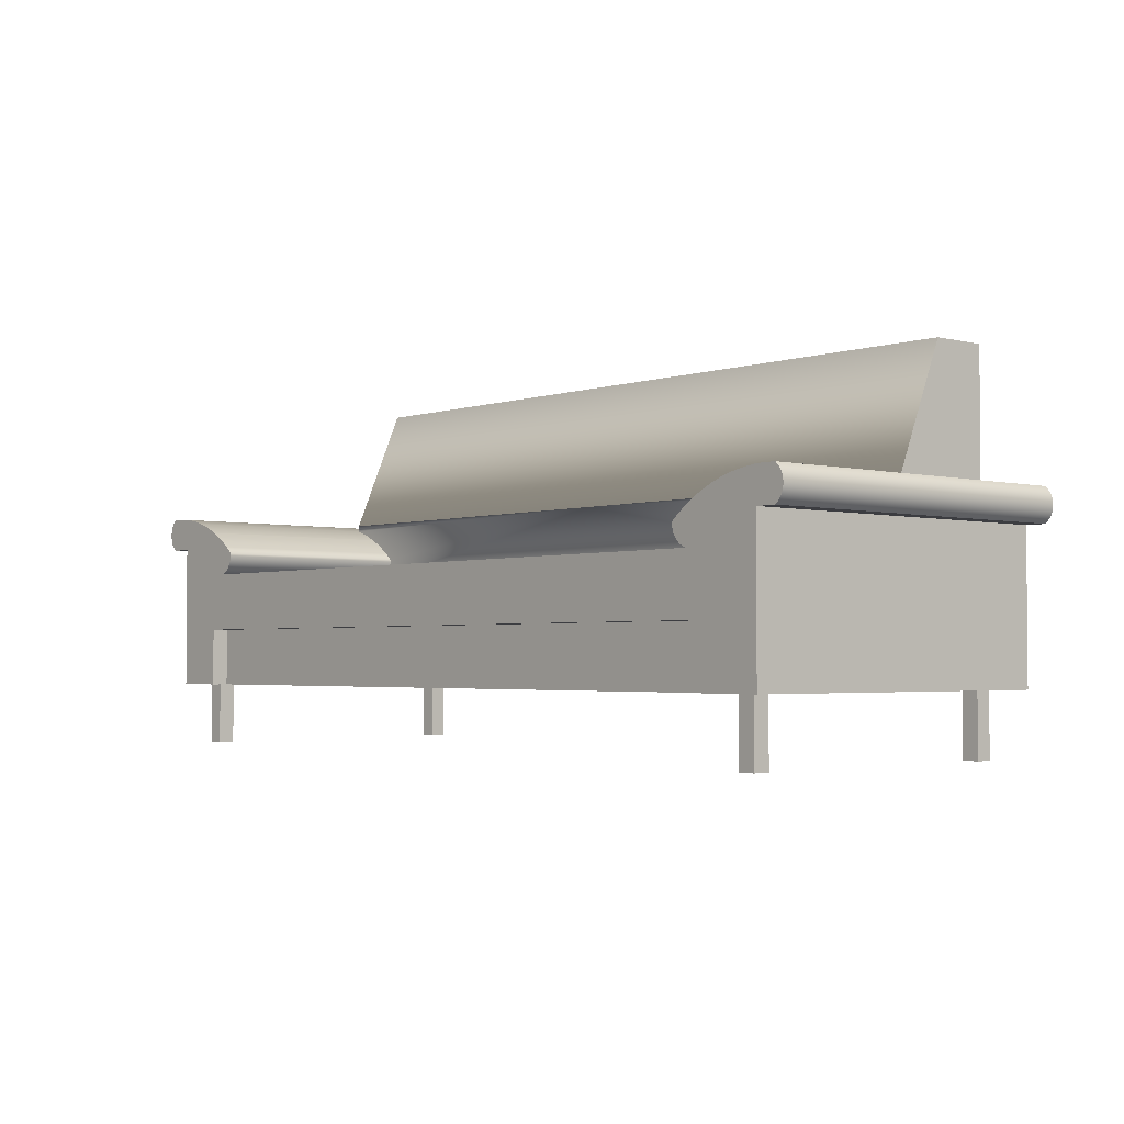
<metadata>
{"format":"obj","ext":"obj","renderer":"f3d","projection":"perspective","resolution":1024,"background":"white","views":[{"elev":-2.7,"azim":-131.0,"up":"+Y"}]}
</metadata>
<code>
v 0.4407 0.05122 -0.1514
v 0.4268 0.05122 0.1794
v 0.4268 0.05122 -0.1514
v 0.4407 0.05122 0.1794
v 0.4209 0.05095 0.1794
v 0.4209 0.05095 -0.1514
v 0.4308 0.05141 -0.1514
v 0.443 0.04919 -0.1514
v 0.4111 0.04984 -0.1514
v 0.443 0.04919 0.1794
v 0.4094 0.04953 -0.1514
v 0.4111 0.04984 0.1794
v 0.445 0.04683 0.1794
v 0.4094 0.04953 0.1794
v 0.4013 0.04809 -0.1514
v 0.445 0.04683 -0.1514
v 0.4013 0.04809 0.1794
v 0.4466 0.04419 0.1794
v 0.3917 0.0457 0.1794
v 0.3917 0.0457 -0.1514
v 0.4466 0.04419 -0.1514
v 0.3901 0.04519 0.1794
v 0.3901 0.04519 -0.1514
v 0.4478 0.04134 0.1794
v -0.4237 0.04419 0.1794
v 0.3901 0.04519 0.04787
v 0.3823 0.04268 -0.1514
v 0.4478 0.04134 -0.1514
v -0.4248 0.04134 0.1794
v 0.375 0.04519 0.1794
v 0.3901 0.04519 0.1555
v 0.3823 0.04268 0.04787
v 0.4485 0.03835 0.1794
v -0.4255 0.03835 0.1794
v -0.4237 0.04419 -0.1514
v -0.3694 0.04585 0.1794
v 0.3901 0.1748 0.1555
v 0.01146 0.05122 0.04787
v 0.373 0.03905 -0.1514
v 0.373 0.03905 0.04787
v 0.4485 0.03835 -0.1514
v -0.4255 0.03835 -0.1514
v -0.4248 0.04134 -0.1514
v -0.4221 0.04683 0.1794
v -0.3405 0.04585 0.1794
v 0.375 0.04519 0.1555
v 0.3901 0.1748 0.09969
v 0.3901 0.05122 0.04787
v 0.4487 0.03528 0.1794
v -0.4258 0.03528 0.1794
v -0.4258 0.03528 -0.1514
v -0.3593 0.04268 -0.1514
v -0.4221 0.04683 -0.1514
v -0.3784 0.04809 0.1794
v 0.375 0.1588 0.1794
v -0.3405 0.04585 0.1555
v 0.01036 0.1748 0.1555
v 0.375 0.1588 0.1555
v 0.3641 0.03483 0.04787
v 0.01036 0.1748 0.09969
v 0.4487 0.03528 -0.1514
v -0.3501 0.03905 -0.1514
v -0.3672 0.04519 -0.1514
v -0.4201 0.04919 0.1794
v -0.3694 0.04585 -0.1514
v -0.3405 0.1588 0.1794
v -0.3694 0.04585 0.1555
v -0.3405 0.1588 0.1555
v -0.3694 0.1748 0.1555
v 0.3634 0.03447 0.04787
v -0.3694 0.1748 0.09969
v 0.3641 0.03483 -0.1514
v 0.4485 0.03221 0.1794
v -0.4255 0.03221 0.1794
v -0.4255 0.03221 -0.1514
v -0.3411 0.03483 -0.1514
v -0.3593 0.04268 0.04787
v -0.3672 0.04519 0.04787
v -0.3688 0.0457 -0.1514
v -0.4201 0.04919 -0.1514
v -0.3784 0.04809 -0.1514
v -0.3694 0.04585 0.04787
v -0.3864 0.04953 0.1794
v -0.3688 0.0457 0.04787
v -0.3694 0.05122 0.1555
v -0.3405 0.05122 0.1555
v 0.3554 0.03003 0.04787
v -0.3405 0.05122 0.04787
v 0.3634 0.03447 -0.1514
v 0.4485 0.03221 -0.1514
v -0.3405 0.03447 -0.1514
v -0.3501 0.03905 0.04787
v -0.4178 0.05122 -0.1514
v -0.4178 0.05122 0.1794
v -0.3688 0.0457 0.1794
v 0.3471 0.02466 0.04787
v -0.3694 0.05122 0.04787
v 0.4478 0.02922 0.1794
v -0.4248 0.02922 0.1794
v -0.4248 0.02922 -0.1514
v -0.3325 0.03003 -0.1514
v -0.3411 0.03483 0.04787
v -0.3864 0.04953 -0.1514
v -0.3881 0.04984 0.1794
v 0.3399 0.01934 0.04787
v 0.3554 0.03003 -0.1514
v 0.4478 0.02922 -0.1514
v -0.3405 0.03447 0.04787
v -0.3672 0.04519 0.1794
v -0.4039 0.05122 -0.1514
v -0.3881 0.04984 -0.1514
v -0.398 0.05095 0.1794
v 0.3391 0.01877 0.04787
v 0.3471 0.02466 -0.1514
v 0.4466 0.02637 0.1794
v -0.4237 0.02637 0.1794
v -0.4237 0.02637 -0.1514
v -0.3325 0.03003 0.04787
v -0.3672 0.04519 0.1555
v -0.4039 0.05122 0.1794
v -0.398 0.05095 -0.1514
v -0.4079 0.05141 -0.1514
v 0.3315 0.01236 0.04787
v 0.3399 0.01934 -0.1514
v 0.4466 0.02637 -0.1514
v -0.3241 0.02466 -0.1514
v -0.352 0.04519 0.1555
v 0.3315 0.009982 0.04787
v 0.3391 0.01877 -0.1514
v 0.443 0.02137 -0.1514
v 0.445 0.02373 -0.1514
v 0.445 0.02373 0.1794
v -0.4221 0.02373 0.1794
v -0.4221 0.02373 -0.1514
v -0.3241 0.02466 0.04787
v -0.352 0.04519 0.1794
v 0.3319 0.007622 0.04787
v 0.3315 0.009982 -0.1514
v 0.3315 0.01236 -0.1514
v 0.3634 0.01934 -0.1514
v -0.4201 0.02137 -0.1514
v -0.3169 0.01934 -0.1514
v -0.3169 0.01934 0.04787
v 0.3324 0.005313 0.04787
v 0.4168 0.01934 -0.1514
v 0.443 0.02137 0.1794
v -0.4201 0.02137 0.1794
v -0.4178 0.01934 -0.1514
v -0.3939 0.01934 -0.1514
v -0.3162 0.01877 0.04787
v 0.3333 0.003086 0.04787
v 0.3319 0.007622 -0.1514
v 0.4407 0.01934 -0.1514
v 0.3634 -0.008565 -0.1514
v -0.4178 0.01934 0.1794
v -0.3162 0.01877 -0.1514
v -0.3405 0.01934 -0.1514
v -0.3086 0.01236 0.04787
v 0.3344 0.000972 0.04787
v 0.3333 0.003086 -0.1514
v 0.3324 0.005313 -0.1514
v 0.4407 0.01934 0.1794
v 0.3634 -0.06437 -0.1514
v 0.3475 -0.008565 -0.1514
v -0.3983 0.01934 -0.1514
v -0.3983 0.01934 0.1794
v -0.3086 0.009982 0.04787
v -0.3086 0.01236 -0.1514
v 0.3357 -0.001001 0.04787
v 0.4168 0.01934 0.1794
v 0.3634 -0.1202 -0.1514
v -0.3405 -0.06437 -0.1514
v 0.3452 -0.007906 -0.1514
v -0.3405 -0.008565 -0.1514
v -0.3939 0.01934 0.1794
v -0.3089 0.007622 0.04787
v 0.3372 -0.002806 0.04787
v 0.3357 -0.001001 -0.1514
v 0.3344 0.000972 -0.1514
v 0.4168 -0.1202 0.1794
v 0.3901 -0.1202 -0.1514
v 0.3634 -0.06437 -0.1355
v -0.3405 -0.06437 -0.1355
v 0.343 -0.006988 -0.1514
v 0.3475 -0.008565 0.04787
v -0.3245 -0.008565 -0.1514
v -0.3983 -0.1202 -0.1514
v -0.3939 -0.1202 0.1794
v -0.3086 0.009982 -0.1514
v -0.3095 0.005313 0.04787
v 0.339 -0.00442 0.04787
v 0.3372 -0.002806 -0.1514
v 0.4168 -0.1202 -0.1514
v 0.3901 -0.1202 0.1794
v 0.3821 -0.1202 -0.1315
v 0.3634 -0.1202 -0.1355
v -0.3405 -0.1202 -0.1355
v 0.3409 -0.00582 -0.1514
v 0.3452 -0.007906 0.04787
v 0.3315 -0.008565 0.04787
v 0.01146 -0.008565 -0.1514
v -0.3983 -0.1202 0.1794
v -0.3089 0.007622 -0.1514
v -0.3223 -0.007906 -0.1514
v -0.3103 0.003086 0.04787
v 0.3409 -0.00582 0.04787
v 0.3981 -0.1202 -0.1315
v 0.3634 -0.1202 0.1794
v 0.3901 -0.1202 0.1595
v 0.3821 -0.1202 0.1595
v -0.3405 -0.1202 -0.1514
v 0.339 -0.00442 -0.1514
v 0.343 -0.006988 0.04787
v 0.01146 -0.008565 0.04787
v -0.3245 -0.008565 0.04787
v -0.3405 -0.1202 0.1794
v -0.3095 0.005313 -0.1514
v -0.3201 -0.006988 -0.1514
v -0.3114 0.000972 0.04787
v -0.3103 0.003086 -0.1514
v 0.3981 -0.1202 -0.1155
v 0.3981 -0.1202 0.1595
v 0.3821 -0.1202 0.1435
v -0.3086 -0.008565 0.04787
v -0.3764 -0.1202 0.1551
v -0.3764 -0.1202 -0.1315
v -0.3223 -0.007906 0.04787
v -0.318 -0.00582 -0.1514
v -0.3128 -0.001001 0.04787
v 0.3981 -0.1202 0.1435
v 0.3821 -0.1202 -0.1155
v -0.3604 -0.1202 -0.1315
v -0.3764 -0.1202 0.1391
v -0.3604 -0.1202 0.1551
v -0.3114 0.000972 -0.1514
v -0.3201 -0.006988 0.04787
v -0.3161 -0.00442 -0.1514
v -0.3143 -0.002806 0.04787
v -0.3604 -0.1202 -0.1155
v -0.3764 -0.1202 -0.1155
v -0.3128 -0.001001 -0.1514
v -0.318 -0.00582 0.04787
v -0.3143 -0.002806 -0.1514
v -0.3161 -0.00442 0.04787
v -0.3604 -0.1202 0.1391
v 0.3821 -0.18 -0.1315
v 0.3981 -0.18 -0.1155
v 0.3901 -0.18 0.1595
v 0.3981 -0.18 0.1595
v 0.3821 -0.18 0.1435
v 0.3981 -0.18 -0.1315
v 0.3821 -0.18 0.1595
v 0.3821 -0.18 -0.1155
v -0.3764 -0.18 0.1391
v -0.3604 -0.18 0.1551
v -0.3764 -0.18 -0.1315
v 0.3981 -0.18 0.1435
v -0.3604 -0.18 -0.1155
v -0.3764 -0.18 0.1551
v -0.3604 -0.18 -0.1315
v -0.3604 -0.18 0.1391
v -0.3764 -0.18 -0.1155
v 0.3315 -0.008565 0.1794
v -0.3086 -0.008565 0.1794
v 0.3901 -0.1202 -0.1315
g mesh1_mesh1-geometry
f 1 2 3
f 2 1 4
f 3 2 1
f 4 1 2
f 5 3 2
f 2 3 5
f 6 1 3
f 3 1 6
f 7 3 1
f 1 3 7
f 8 4 1
f 1 4 8
f 5 4 2
f 2 4 5
f 3 5 6
f 6 5 3
f 9 1 6
f 6 1 9
f 4 8 10
f 10 8 4
f 11 8 1
f 1 8 11
f 12 4 5
f 5 4 12
f 12 6 5
f 5 6 12
f 11 1 9
f 9 1 11
f 6 12 9
f 9 12 6
f 8 13 10
f 10 13 8
f 14 10 4
f 4 10 14
f 15 8 11
f 11 8 15
f 14 4 12
f 12 4 14
f 9 14 11
f 11 14 9
f 14 9 12
f 12 9 14
f 13 8 16
f 16 8 13
f 17 13 10
f 10 13 17
f 17 10 14
f 14 10 17
f 15 16 8
f 8 16 15
f 11 17 15
f 15 17 11
f 17 11 14
f 14 11 17
f 16 18 13
f 13 18 16
f 19 13 17
f 17 13 19
f 20 16 15
f 15 16 20
f 19 15 17
f 17 15 19
f 18 16 21
f 21 16 18
f 22 18 13
f 13 18 22
f 22 13 19
f 19 13 22
f 23 16 20
f 20 16 23
f 15 19 20
f 20 19 15
f 23 21 16
f 16 21 23
f 21 24 18
f 18 24 21
f 25 18 22
f 22 18 25
f 22 20 19
f 19 20 22
f 20 26 23
f 23 26 20
f 27 21 23
f 23 21 27
f 24 21 28
f 28 21 24
f 29 24 18
f 18 24 29
f 29 18 25
f 25 18 29
f 30 25 22
f 22 25 30
f 31 20 22
f 22 20 31
f 26 20 31
f 31 20 26
f 32 23 26
f 26 23 32
f 27 28 21
f 21 28 27
f 23 32 27
f 27 32 23
f 28 33 24
f 24 33 28
f 34 24 29
f 29 24 34
f 29 35 25
f 25 35 29
f 36 25 30
f 30 25 36
f 30 31 22
f 22 31 30
f 26 37 31
f 31 37 26
f 38 32 26
f 26 32 38
f 39 28 27
f 27 28 39
f 40 27 32
f 32 27 40
f 33 28 41
f 41 28 33
f 34 33 24
f 24 33 34
f 42 29 34
f 34 29 42
f 35 29 43
f 43 29 35
f 35 44 25
f 25 44 35
f 25 36 44
f 44 36 25
f 36 30 45
f 45 30 36
f 31 30 46
f 46 30 31
f 37 26 47
f 47 26 37
f 37 46 31
f 31 46 37
f 38 40 32
f 32 40 38
f 38 26 48
f 48 26 38
f 39 41 28
f 28 41 39
f 27 40 39
f 39 40 27
f 41 49 33
f 33 49 41
f 50 33 34
f 34 33 50
f 29 42 43
f 43 42 29
f 34 51 42
f 42 51 34
f 43 52 35
f 35 52 43
f 44 35 53
f 53 35 44
f 44 36 54
f 54 36 44
f 55 45 30
f 30 45 55
f 36 56 45
f 45 56 36
f 46 55 30
f 30 55 46
f 47 26 48
f 48 26 47
f 47 57 37
f 37 57 47
f 46 37 58
f 58 37 46
f 38 59 40
f 40 59 38
f 60 48 38
f 38 48 60
f 39 61 41
f 41 61 39
f 59 39 40
f 40 39 59
f 49 41 61
f 61 41 49
f 50 49 33
f 33 49 50
f 51 34 50
f 50 34 51
f 42 62 43
f 43 62 42
f 51 62 42
f 42 62 51
f 43 62 52
f 52 62 43
f 35 52 63
f 63 52 35
f 35 63 53
f 53 63 35
f 53 64 44
f 44 64 53
f 54 65 36
f 36 65 54
f 44 54 64
f 64 54 44
f 45 55 66
f 66 55 45
f 56 36 67
f 67 36 56
f 45 68 56
f 56 68 45
f 55 46 58
f 58 46 55
f 48 60 47
f 47 60 48
f 57 47 60
f 60 47 57
f 69 37 57
f 57 37 69
f 58 37 68
f 68 37 58
f 38 70 59
f 59 70 38
f 38 71 60
f 60 71 38
f 72 61 39
f 39 61 72
f 39 59 72
f 72 59 39
f 61 73 49
f 49 73 61
f 74 49 50
f 50 49 74
f 50 75 51
f 51 75 50
f 51 76 62
f 62 76 51
f 62 77 52
f 52 77 62
f 52 78 63
f 63 78 52
f 53 63 79
f 79 63 53
f 64 53 80
f 80 53 64
f 65 54 81
f 81 54 65
f 36 65 82
f 82 65 36
f 64 54 83
f 83 54 64
f 55 68 66
f 66 68 55
f 68 45 66
f 66 45 68
f 67 84 36
f 36 84 67
f 36 82 67
f 67 82 36
f 85 56 67
f 67 56 85
f 56 68 86
f 86 68 56
f 68 55 58
f 58 55 68
f 71 57 60
f 60 57 71
f 69 68 37
f 37 68 69
f 57 71 69
f 69 71 57
f 38 87 70
f 70 87 38
f 70 72 59
f 59 72 70
f 88 71 38
f 38 71 88
f 89 61 72
f 72 61 89
f 73 61 90
f 90 61 73
f 74 73 49
f 49 73 74
f 75 50 74
f 74 50 75
f 75 91 51
f 51 91 75
f 51 91 76
f 76 91 51
f 76 92 62
f 62 92 76
f 77 62 92
f 92 62 77
f 78 52 77
f 77 52 78
f 84 63 78
f 78 63 84
f 63 84 79
f 79 84 63
f 53 79 65
f 65 79 53
f 53 81 80
f 80 81 53
f 93 64 80
f 80 64 93
f 83 81 54
f 54 81 83
f 53 65 81
f 81 65 53
f 79 82 65
f 65 82 79
f 64 83 94
f 94 83 64
f 84 67 82
f 82 67 84
f 36 84 95
f 95 84 36
f 67 71 82
f 82 71 67
f 56 85 86
f 86 85 56
f 85 71 67
f 67 71 85
f 68 85 86
f 86 85 68
f 85 68 69
f 69 68 85
f 71 85 69
f 69 85 71
f 38 96 87
f 87 96 38
f 87 89 70
f 70 89 87
f 72 70 89
f 89 70 72
f 71 88 97
f 97 88 71
f 97 38 88
f 88 38 97
f 89 90 61
f 61 90 89
f 90 98 73
f 73 98 90
f 99 73 74
f 74 73 99
f 74 100 75
f 75 100 74
f 75 101 91
f 91 101 75
f 91 102 76
f 76 102 91
f 92 76 102
f 102 76 92
f 92 38 77
f 77 38 92
f 77 38 78
f 78 38 77
f 78 95 84
f 84 95 78
f 78 38 84
f 84 38 78
f 82 79 84
f 84 79 82
f 80 81 103
f 103 81 80
f 64 93 94
f 94 93 64
f 80 103 93
f 93 103 80
f 81 83 103
f 103 83 81
f 94 83 104
f 104 83 94
f 84 38 82
f 82 38 84
f 82 71 97
f 97 71 82
f 38 105 96
f 96 105 38
f 96 106 87
f 87 106 96
f 89 87 106
f 106 87 89
f 82 38 97
f 97 38 82
f 106 90 89
f 89 90 106
f 98 90 107
f 107 90 98
f 99 98 73
f 73 98 99
f 100 74 99
f 99 74 100
f 100 101 75
f 75 101 100
f 101 108 91
f 91 108 101
f 102 91 108
f 108 91 102
f 102 38 92
f 92 38 102
f 95 78 109
f 109 78 95
f 110 94 93
f 93 94 110
f 93 103 111
f 111 103 93
f 104 103 83
f 83 103 104
f 94 104 112
f 112 104 94
f 38 113 105
f 105 113 38
f 105 114 96
f 96 114 105
f 106 96 114
f 114 96 106
f 106 107 90
f 90 107 106
f 107 115 98
f 98 115 107
f 116 98 99
f 99 98 116
f 99 117 100
f 100 117 99
f 117 101 100
f 100 101 117
f 108 101 118
f 118 101 108
f 108 38 102
f 102 38 108
f 109 78 119
f 119 78 109
f 94 110 120
f 120 110 94
f 93 121 110
f 110 121 93
f 122 93 110
f 110 93 122
f 103 104 111
f 111 104 103
f 93 111 121
f 121 111 93
f 112 111 104
f 104 111 112
f 94 112 120
f 120 112 94
f 38 123 113
f 113 123 38
f 113 124 105
f 105 124 113
f 114 105 124
f 124 105 114
f 114 125 106
f 106 125 114
f 106 125 107
f 107 125 106
f 115 107 125
f 125 107 115
f 116 115 98
f 98 115 116
f 117 99 116
f 116 99 117
f 117 126 101
f 101 126 117
f 126 118 101
f 101 118 126
f 118 38 108
f 108 38 118
f 127 109 119
f 119 109 127
f 121 120 110
f 110 120 121
f 111 112 121
f 121 112 111
f 120 121 112
f 112 121 120
f 38 128 123
f 123 128 38
f 123 129 113
f 113 129 123
f 124 113 129
f 129 113 124
f 124 130 114
f 114 130 124
f 114 131 125
f 125 131 114
f 125 132 115
f 115 132 125
f 133 115 116
f 116 115 133
f 116 134 117
f 117 134 116
f 134 126 117
f 117 126 134
f 118 126 135
f 135 126 118
f 135 38 118
f 118 38 135
f 109 127 136
f 136 127 109
f 38 137 128
f 128 137 38
f 138 123 128
f 128 123 138
f 129 123 139
f 139 123 129
f 129 140 124
f 124 140 129
f 140 130 124
f 124 130 140
f 114 130 131
f 131 130 114
f 132 125 131
f 131 125 132
f 133 132 115
f 115 132 133
f 134 116 133
f 133 116 134
f 141 126 134
f 134 126 141
f 142 135 126
f 126 135 142
f 143 38 135
f 135 38 143
f 38 144 137
f 137 144 38
f 137 138 128
f 128 138 137
f 123 138 139
f 139 138 123
f 139 140 129
f 129 140 139
f 145 130 140
f 140 130 145
f 146 131 130
f 130 131 146
f 131 146 132
f 132 146 131
f 147 132 133
f 133 132 147
f 147 134 133
f 133 134 147
f 148 126 141
f 141 126 148
f 134 147 141
f 141 147 134
f 135 142 143
f 143 142 135
f 149 142 126
f 126 142 149
f 150 38 143
f 143 38 150
f 38 151 144
f 144 151 38
f 144 152 137
f 137 152 144
f 138 137 152
f 152 137 138
f 138 140 139
f 139 140 138
f 130 145 153
f 153 145 130
f 154 145 140
f 140 145 154
f 153 146 130
f 130 146 153
f 147 146 132
f 132 146 147
f 149 126 148
f 148 126 149
f 141 155 148
f 148 155 141
f 155 141 147
f 147 141 155
f 156 143 142
f 142 143 156
f 157 142 149
f 149 142 157
f 158 38 150
f 150 38 158
f 143 156 150
f 150 156 143
f 38 159 151
f 151 159 38
f 160 144 151
f 151 144 160
f 152 144 161
f 161 144 152
f 152 140 138
f 138 140 152
f 145 162 153
f 153 162 145
f 163 145 154
f 154 145 163
f 140 164 154
f 154 164 140
f 146 153 162
f 162 153 146
f 155 146 147
f 147 146 155
f 148 165 149
f 149 165 148
f 166 148 155
f 155 148 166
f 157 156 142
f 142 156 157
f 165 157 149
f 149 157 165
f 167 38 158
f 158 38 167
f 150 168 158
f 158 168 150
f 168 150 156
f 156 150 168
f 38 169 159
f 159 169 38
f 159 160 151
f 151 160 159
f 144 160 161
f 161 160 144
f 161 140 152
f 152 140 161
f 162 145 170
f 170 145 162
f 171 145 163
f 163 145 171
f 154 172 163
f 163 172 154
f 164 140 173
f 173 140 164
f 174 154 164
f 164 154 174
f 146 170 162
f 162 170 146
f 175 146 155
f 155 146 175
f 148 166 165
f 165 166 148
f 165 175 149
f 149 175 165
f 155 166 175
f 175 166 155
f 157 168 156
f 156 168 157
f 165 174 157
f 157 174 165
f 176 38 167
f 167 38 176
f 168 167 158
f 158 167 168
f 38 177 169
f 169 177 38
f 178 159 169
f 169 159 178
f 160 159 179
f 179 159 160
f 160 140 161
f 161 140 160
f 145 180 170
f 170 180 145
f 181 145 171
f 171 145 181
f 182 171 163
f 163 171 182
f 172 154 174
f 174 154 172
f 183 163 172
f 172 163 183
f 173 140 184
f 184 140 173
f 173 185 164
f 164 185 173
f 174 164 186
f 186 164 174
f 170 146 175
f 175 146 170
f 166 187 165
f 165 187 166
f 175 165 166
f 166 165 175
f 166 188 175
f 175 188 166
f 157 189 168
f 168 189 157
f 165 172 174
f 174 172 165
f 186 157 174
f 174 157 186
f 190 38 176
f 176 38 190
f 189 176 167
f 167 176 189
f 167 168 189
f 189 168 167
f 38 191 177
f 177 191 38
f 192 169 177
f 177 169 192
f 159 178 179
f 179 178 159
f 169 192 178
f 178 192 169
f 179 140 160
f 160 140 179
f 180 145 193
f 193 145 180
f 170 194 180
f 180 194 170
f 145 181 193
f 193 181 145
f 171 195 181
f 181 195 171
f 171 182 196
f 196 182 171
f 163 183 182
f 182 183 163
f 172 197 183
f 183 197 172
f 184 140 198
f 198 140 184
f 184 199 173
f 173 199 184
f 185 173 199
f 199 173 185
f 200 164 185
f 185 164 200
f 186 164 201
f 201 164 186
f 188 170 175
f 175 170 188
f 187 166 202
f 202 166 187
f 187 172 165
f 165 172 187
f 188 166 202
f 202 166 188
f 157 203 189
f 189 203 157
f 157 186 204
f 204 186 157
f 205 38 190
f 190 38 205
f 203 190 176
f 176 190 203
f 176 189 203
f 203 189 176
f 38 206 191
f 191 206 38
f 191 192 177
f 177 192 191
f 178 140 179
f 179 140 178
f 192 140 178
f 178 140 192
f 193 207 180
f 180 207 193
f 194 170 208
f 208 170 194
f 209 194 180
f 180 194 209
f 181 207 193
f 193 207 181
f 195 171 210
f 210 171 195
f 181 195 207
f 207 195 181
f 182 197 196
f 196 197 182
f 196 210 171
f 171 210 196
f 197 182 183
f 183 182 197
f 197 172 211
f 211 172 197
f 198 140 212
f 212 140 198
f 198 213 184
f 184 213 198
f 199 184 213
f 213 184 199
f 38 185 199
f 199 185 38
f 200 201 164
f 164 201 200
f 185 214 200
f 200 214 185
f 201 215 186
f 186 215 201
f 216 170 188
f 188 170 216
f 188 187 202
f 202 187 188
f 172 187 211
f 211 187 172
f 157 217 203
f 203 217 157
f 215 204 186
f 186 204 215
f 157 204 218
f 218 204 157
f 219 38 205
f 205 38 219
f 190 220 205
f 205 220 190
f 190 203 217
f 217 203 190
f 38 213 206
f 206 213 38
f 206 212 191
f 191 212 206
f 192 191 212
f 212 191 192
f 212 140 192
f 192 140 212
f 221 180 207
f 207 180 221
f 208 170 216
f 216 170 208
f 210 208 194
f 194 208 210
f 210 194 209
f 209 194 210
f 209 180 222
f 222 180 209
f 195 210 223
f 223 210 195
f 197 208 196
f 196 208 197
f 208 210 196
f 196 210 208
f 211 216 197
f 197 216 211
f 212 206 198
f 198 206 212
f 213 198 206
f 206 198 213
f 38 199 213
f 213 199 38
f 214 185 38
f 38 185 214
f 201 200 214
f 214 200 201
f 215 201 224
f 224 201 215
f 225 188 216
f 216 188 225
f 187 188 226
f 226 188 187
f 187 226 211
f 211 226 187
f 157 220 217
f 217 220 157
f 204 215 227
f 227 215 204
f 227 218 204
f 204 218 227
f 157 218 228
f 228 218 157
f 229 38 219
f 219 38 229
f 220 219 205
f 205 219 220
f 220 190 217
f 217 190 220
f 230 180 221
f 221 180 230
f 208 197 216
f 216 197 208
f 222 180 230
f 230 180 222
f 195 223 231
f 231 223 195
f 232 216 211
f 211 216 232
f 38 224 214
f 214 224 38
f 224 201 214
f 214 201 224
f 224 38 215
f 215 38 224
f 188 225 233
f 233 225 188
f 225 216 234
f 234 216 225
f 226 188 233
f 233 188 226
f 211 226 232
f 232 226 211
f 157 235 220
f 220 235 157
f 215 38 227
f 227 38 215
f 218 227 236
f 236 227 218
f 236 228 218
f 218 228 236
f 157 228 237
f 237 228 157
f 238 38 229
f 229 38 238
f 235 229 219
f 219 229 235
f 219 220 235
f 235 220 219
f 231 230 221
f 221 230 231
f 230 231 223
f 223 231 230
f 239 216 232
f 232 216 239
f 234 216 239
f 239 216 234
f 226 233 240
f 240 233 226
f 157 241 235
f 235 241 157
f 227 38 236
f 236 38 227
f 228 236 242
f 242 236 228
f 242 237 228
f 228 237 242
f 157 237 243
f 243 237 157
f 244 38 238
f 238 38 244
f 241 238 229
f 229 238 241
f 229 235 241
f 241 235 229
f 239 245 234
f 234 245 239
f 245 240 233
f 233 240 245
f 157 243 241
f 241 243 157
f 236 38 242
f 242 38 236
f 237 242 244
f 244 242 237
f 244 243 237
f 237 243 244
f 242 38 244
f 244 38 242
f 243 244 238
f 238 244 243
f 238 241 243
f 243 241 238
f 240 245 239
f 239 245 240
g mesh1_mesh1-geometry
f 246 207 195
f 195 207 246
f 207 247 221
f 221 247 207
f 248 210 209
f 209 210 248
f 249 209 222
f 222 209 249
f 210 250 223
f 223 250 210
f 207 246 251
f 251 246 207
f 231 246 195
f 195 246 231
f 247 207 251
f 251 207 247
f 247 231 221
f 221 231 247
f 210 248 252
f 252 248 210
f 209 249 248
f 248 249 209
f 230 249 222
f 222 249 230
f 250 210 252
f 252 210 250
f 250 230 223
f 223 230 250
f 246 247 251
f 251 247 246
f 246 231 253
f 253 231 246
f 225 254 233
f 233 254 225
f 255 225 234
f 234 225 255
f 256 232 226
f 226 232 256
f 231 247 253
f 253 247 231
f 248 250 252
f 252 250 248
f 257 248 249
f 249 248 257
f 249 230 257
f 257 230 249
f 230 250 257
f 257 250 230
f 247 246 253
f 253 246 247
f 232 258 239
f 239 258 232
f 254 225 259
f 259 225 254
f 254 245 233
f 233 245 254
f 225 255 259
f 259 255 225
f 245 255 234
f 234 255 245
f 240 256 226
f 226 256 240
f 232 256 260
f 260 256 232
f 250 248 257
f 257 248 250
f 258 232 260
f 260 232 258
f 258 240 239
f 239 240 258
f 259 261 254
f 254 261 259
f 245 254 261
f 261 254 245
f 261 259 255
f 255 259 261
f 255 245 261
f 261 245 255
f 256 240 262
f 262 240 256
f 256 258 260
f 260 258 256
f 240 258 262
f 262 258 240
f 258 256 262
f 262 256 258
g mesh2_mesh2-geometry
l 263 200
g mesh3_mesh3-geometry
l 86 88
g mesh4_mesh4-geometry
l 264 224
g mesh5_mesh5-geometry
l 240 262
l 258 262
l 262 256
l 260 258
l 239 258
l 256 260
l 226 256
l 232 260
g mesh6_mesh6-geometry
l 194 209
l 209 248
l 248 252
l 249 248
l 210 252
l 252 250
l 222 249
l 257 249
l 223 250
l 250 257
l 230 257
g mesh7_mesh7-geometry
l 259 254
l 255 259
l 225 259
l 254 261
l 233 254
l 261 255
l 234 255
l 245 261
g mesh8_mesh8-geometry
l 231 253
l 247 253
l 253 246
l 221 247
l 251 247
l 246 251
l 195 246
l 207 251
g mesh9_mesh9-geometry
l 181 265

</code>
